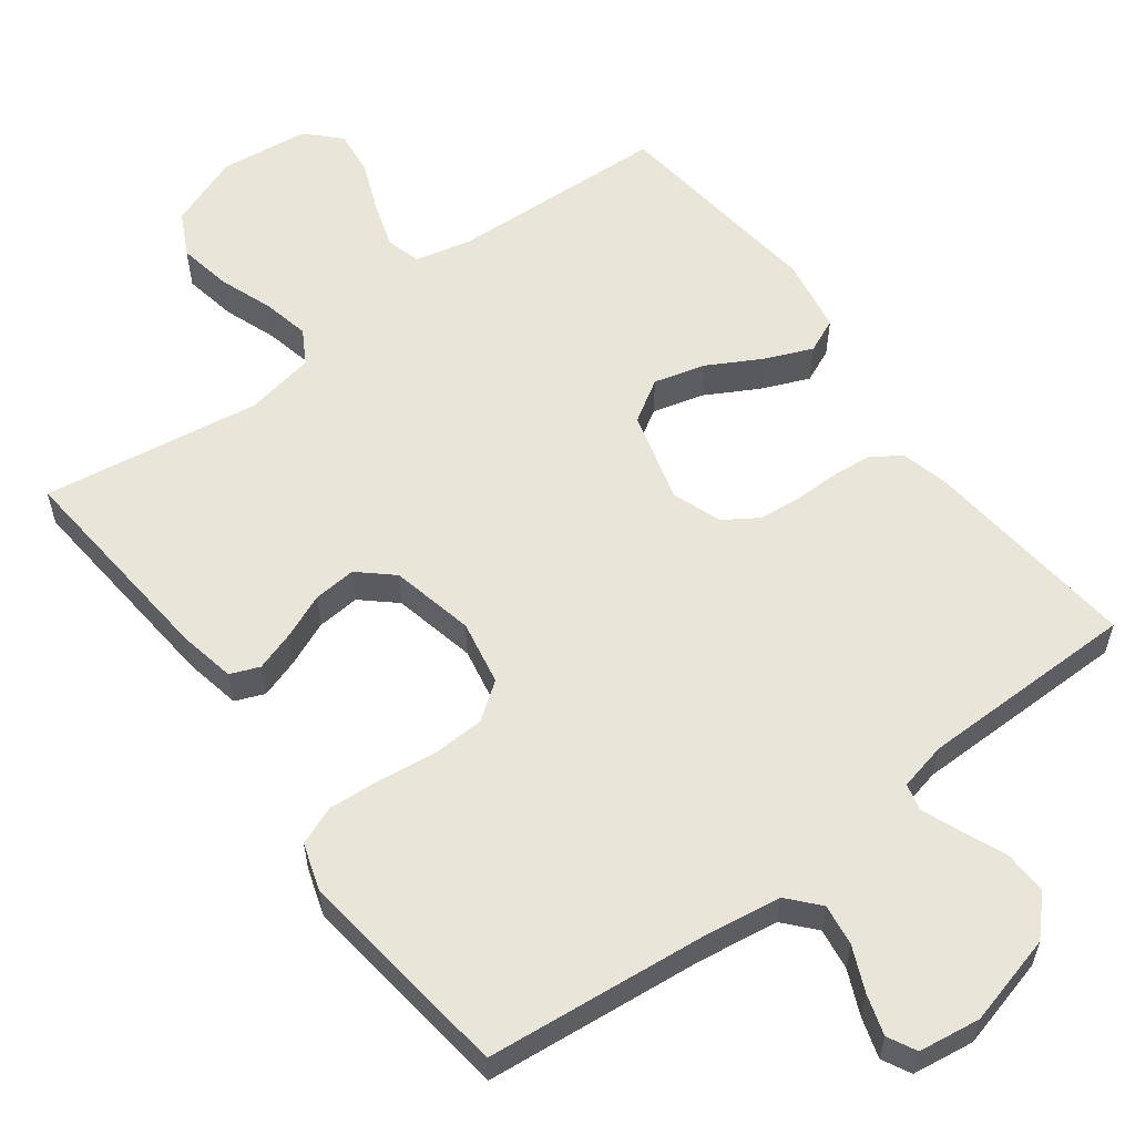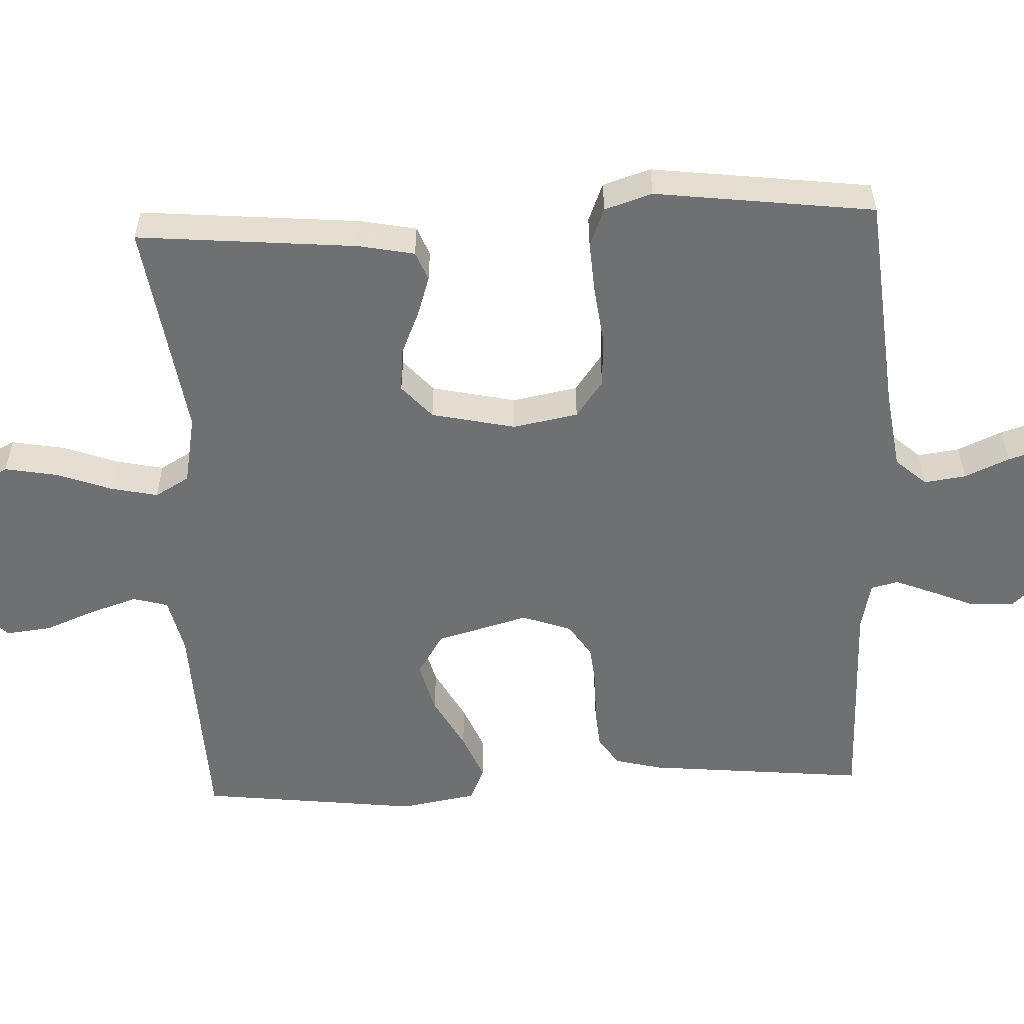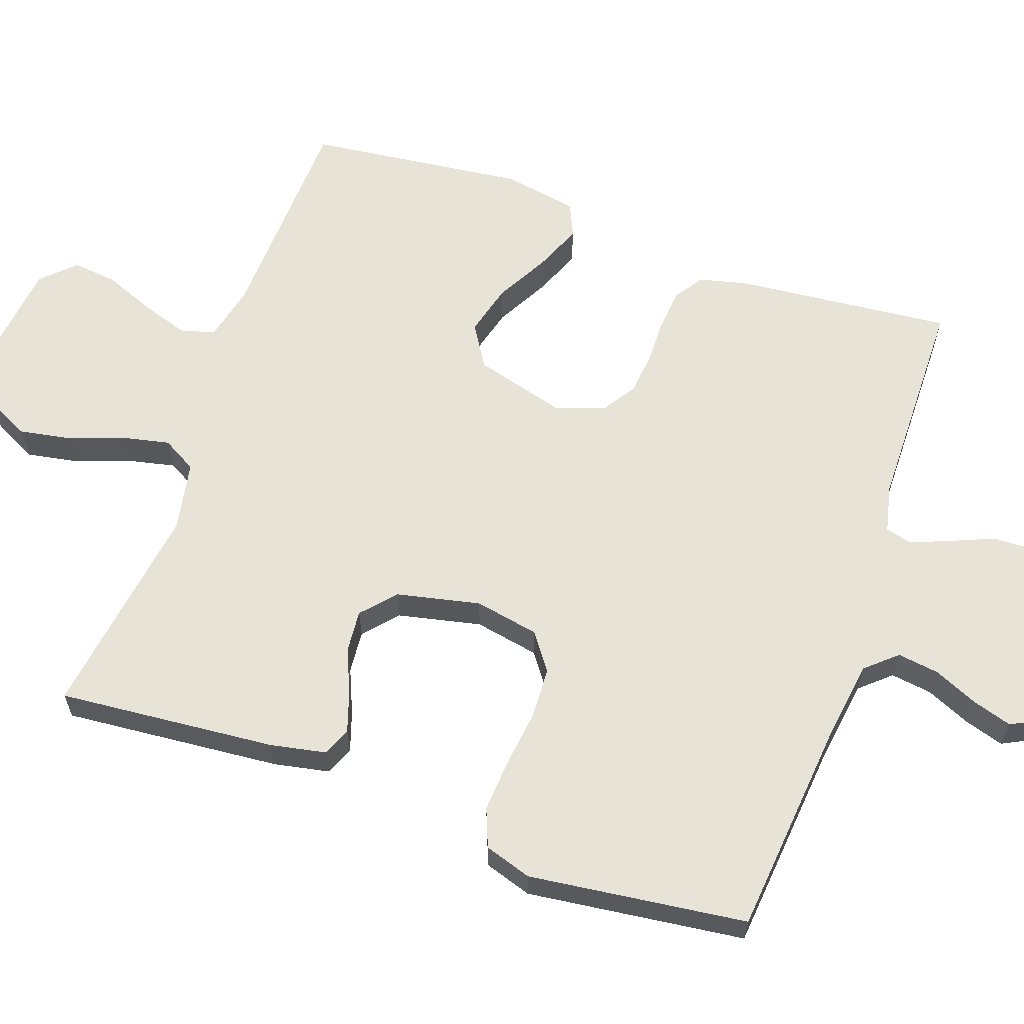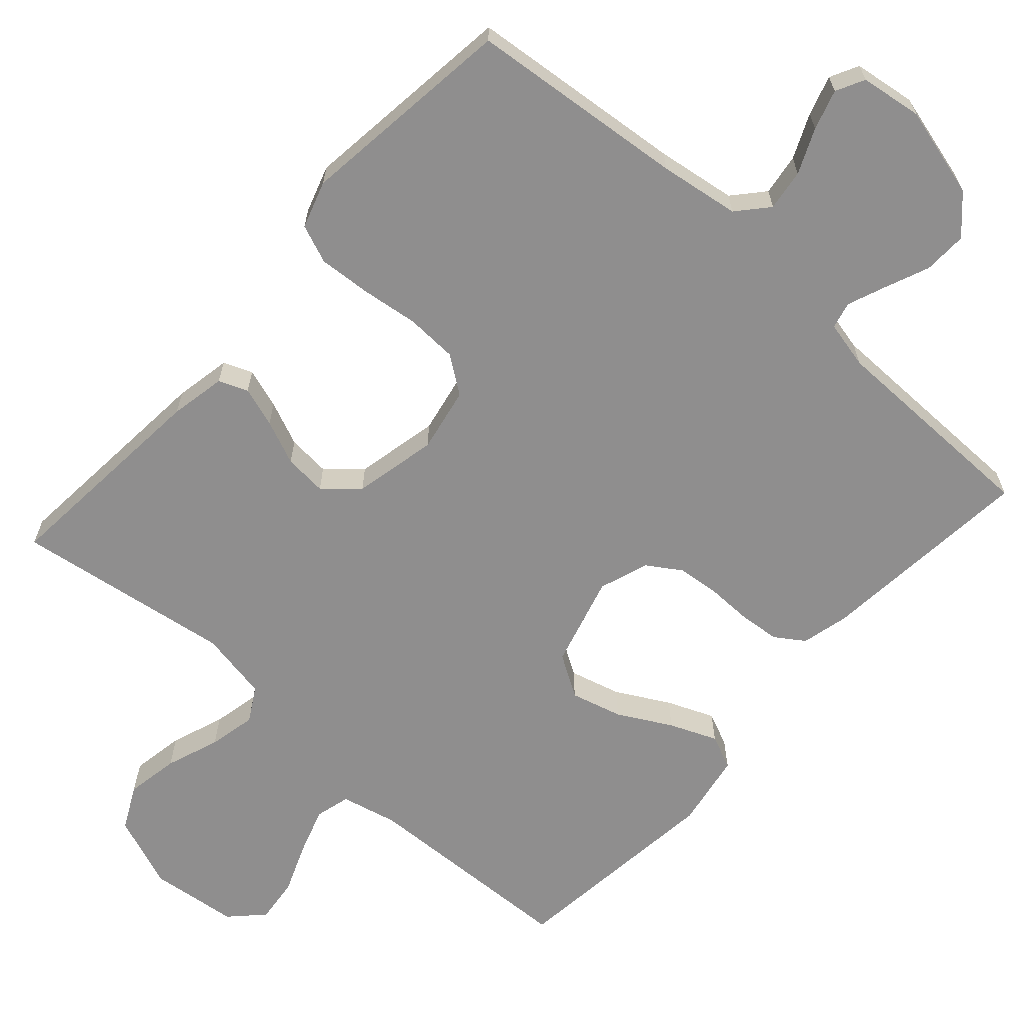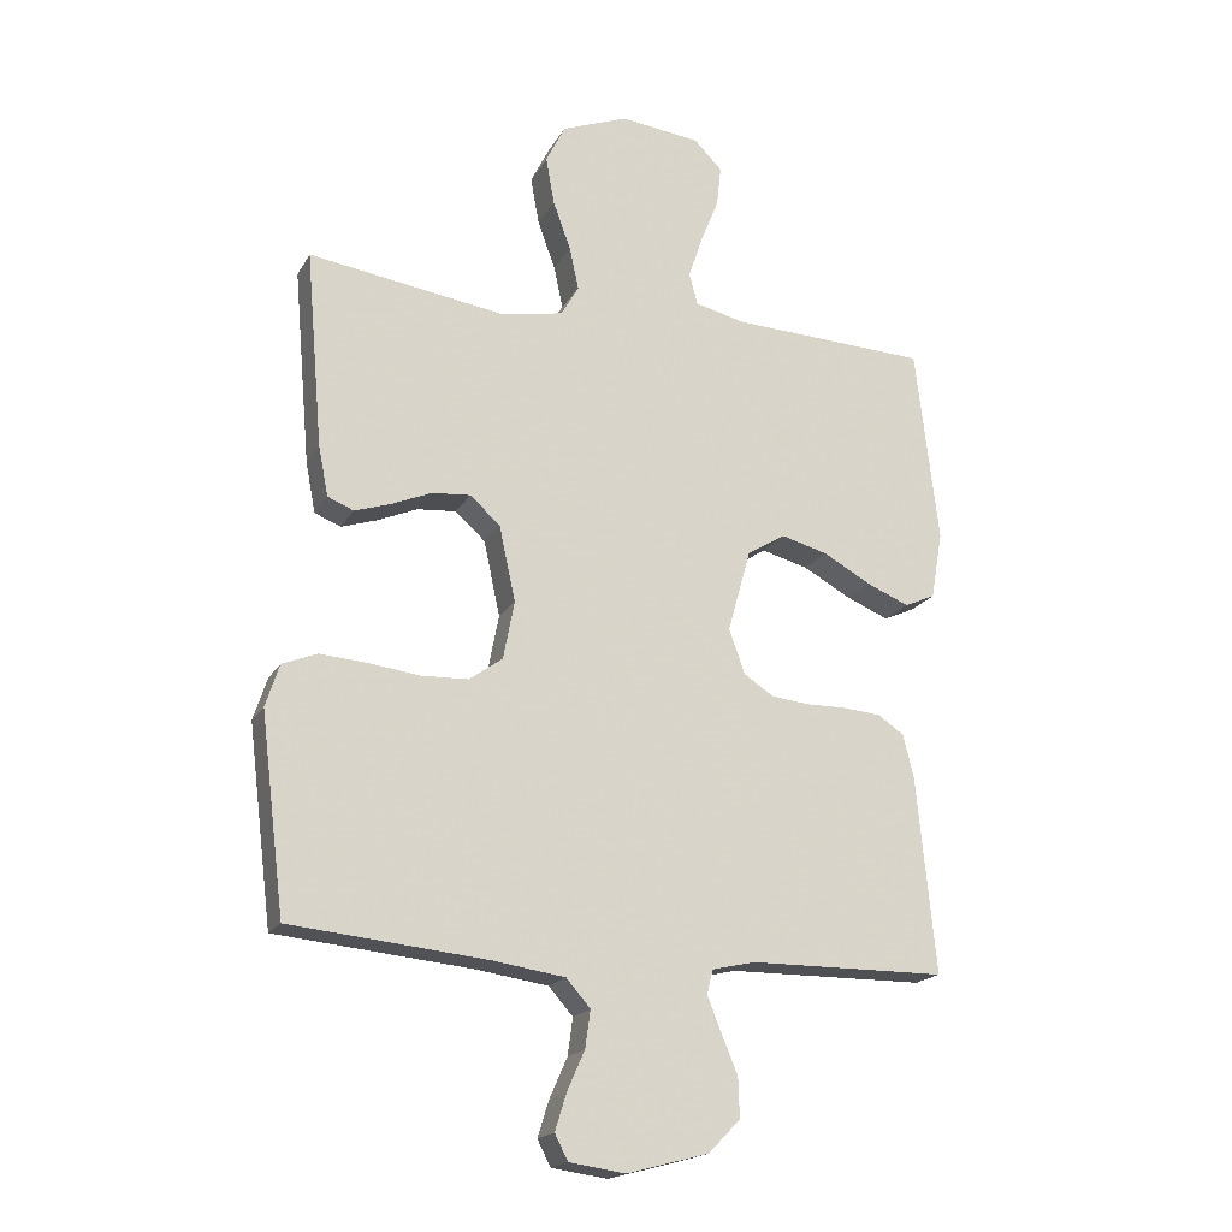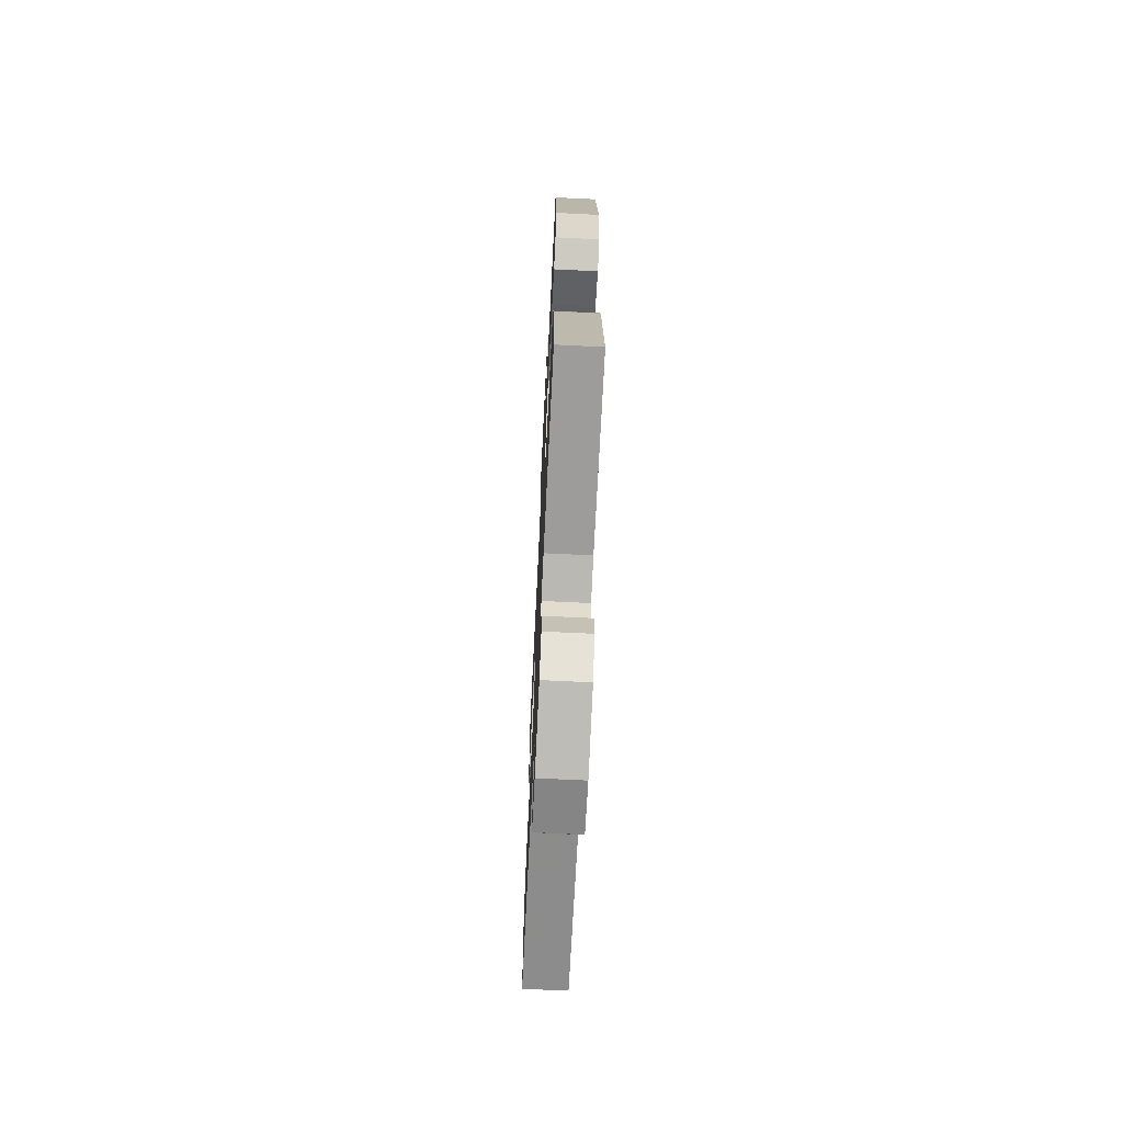
<metadata>
{"format":"obj","ext":"obj","renderer":"f3d","projection":"perspective","resolution":1024,"background":"white","views":[{"elev":57.8,"azim":143.3,"up":"+Y"},{"elev":-54.9,"azim":92.4,"up":"+Y"},{"elev":62.2,"azim":109.3,"up":"+Y"},{"elev":-65.0,"azim":138.2,"up":"+Y"},{"elev":-18.8,"azim":158.5,"up":"+Z"},{"elev":-69.7,"azim":-92.8,"up":"+Z"}]}
</metadata>
<code>
v -0.5 0.07 0.5
v -0.2 0.07 0.512
v -0.122 0.07 0.53
v -0.109 0.07 0.578
v -0.13 0.07 0.642
v -0.158 0.07 0.712
v -0.165 0.07 0.774
v -0.122 0.07 0.818
v 0 0.07 0.832
v 0.101 0.07 0.793
v 0.131 0.07 0.733
v 0.118 0.07 0.66
v 0.091 0.07 0.586
v 0.077 0.07 0.521
v 0.104 0.07 0.474
v 0.2 0.07 0.456
v 0.5 0.07 0.5
v 0.474 0.07 0.2
v 0.459 0.07 0.123
v 0.419 0.07 0.107
v 0.364 0.07 0.125
v 0.303 0.07 0.151
v 0.244 0.07 0.156
v 0.198 0.07 0.115
v 0.173 0.07 0
v 0.19 0.07 -0.089
v 0.241 0.07 -0.126
v 0.312 0.07 -0.129
v 0.391 0.07 -0.119
v 0.463 0.07 -0.114
v 0.516 0.07 -0.135
v 0.537 0.07 -0.2
v 0.5 0.07 -0.5
v 0.2 0.07 -0.529
v 0.09 0.07 -0.545
v 0.053 0.07 -0.587
v 0.061 0.07 -0.644
v 0.088 0.07 -0.705
v 0.105 0.07 -0.76
v 0.085 0.07 -0.799
v 0 0.07 -0.811
v -0.125 0.07 -0.778
v -0.173 0.07 -0.728
v -0.171 0.07 -0.668
v -0.146 0.07 -0.608
v -0.125 0.07 -0.555
v -0.134 0.07 -0.518
v -0.2 0.07 -0.503
v -0.5 0.07 -0.5
v -0.471 0.07 -0.2
v -0.455 0.07 -0.135
v -0.415 0.07 -0.108
v -0.359 0.07 -0.103
v -0.297 0.07 -0.104
v -0.238 0.07 -0.098
v -0.192 0.07 -0.068
v -0.168 0.07 0
v -0.203 0.07 0.126
v -0.261 0.07 0.162
v -0.332 0.07 0.143
v -0.405 0.07 0.103
v -0.47 0.07 0.076
v -0.517 0.07 0.097
v -0.535 0.07 0.2
v -0.5 0 0.5
v -0.2 0 0.512
v -0.122 0 0.53
v -0.109 0 0.578
v -0.13 0 0.642
v -0.158 0 0.712
v -0.165 0 0.774
v -0.122 0 0.818
v 0 0 0.832
v 0.101 0 0.793
v 0.131 0 0.733
v 0.118 0 0.66
v 0.091 0 0.586
v 0.077 0 0.521
v 0.104 0 0.474
v 0.2 0 0.456
v 0.5 0 0.5
v 0.474 0 0.2
v 0.459 0 0.123
v 0.419 0 0.107
v 0.364 0 0.125
v 0.303 0 0.151
v 0.244 0 0.156
v 0.198 0 0.115
v 0.173 0 0
v 0.19 0 -0.089
v 0.241 0 -0.126
v 0.312 0 -0.129
v 0.391 0 -0.119
v 0.463 0 -0.114
v 0.516 0 -0.135
v 0.537 0 -0.2
v 0.5 0 -0.5
v 0.2 0 -0.529
v 0.09 0 -0.545
v 0.053 0 -0.587
v 0.061 0 -0.644
v 0.088 0 -0.705
v 0.105 0 -0.76
v 0.085 0 -0.799
v 0 0 -0.811
v -0.125 0 -0.778
v -0.173 0 -0.728
v -0.171 0 -0.668
v -0.146 0 -0.608
v -0.125 0 -0.555
v -0.134 0 -0.518
v -0.2 0 -0.503
v -0.5 0 -0.5
v -0.471 0 -0.2
v -0.455 0 -0.135
v -0.415 0 -0.108
v -0.359 0 -0.103
v -0.297 0 -0.104
v -0.238 0 -0.098
v -0.192 0 -0.068
v -0.168 0 0
v -0.203 0 0.126
v -0.261 0 0.162
v -0.332 0 0.143
v -0.405 0 0.103
v -0.47 0 0.076
v -0.517 0 0.097
v -0.535 0 0.2
f 63 64 1 2
f 60 61 62 63
f 59 60 63 2
f 58 59 2 3
f 57 58 3 4
f 51 52 53 54
f 51 54 55
f 48 49 50 51
f 47 48 51 55
f 42 43 44 45
f 42 45 46
f 41 42 46
f 40 41 46 47
f 37 38 39 40
f 31 32 33 34
f 31 34 35
f 28 29 30 31
f 28 31 35
f 27 28 35 36
f 19 20 21 22
f 17 18 19 22
f 16 17 22 23
f 15 16 23 24
f 10 11 12 13
f 10 13 14
f 9 10 14
f 8 9 14
f 5 6 7 8
f 4 5 8 14
f 57 4 14 15
f 40 47 55 56
f 37 40 56 57
f 36 37 57
f 26 27 36 57
f 25 26 57
f 15 24 25 57
f 66 65 128 127
f 127 126 125 124
f 66 127 124 123
f 67 66 123 122
f 68 67 122 121
f 118 117 116 115
f 119 118 115
f 115 114 113 112
f 119 115 112 111
f 109 108 107 106
f 110 109 106
f 110 106 105
f 111 110 105 104
f 104 103 102 101
f 98 97 96 95
f 99 98 95
f 95 94 93 92
f 99 95 92
f 100 99 92 91
f 86 85 84 83
f 86 83 82 81
f 87 86 81 80
f 88 87 80 79
f 77 76 75 74
f 78 77 74
f 78 74 73
f 78 73 72
f 72 71 70 69
f 78 72 69 68
f 79 78 68 121
f 120 119 111 104
f 121 120 104 101
f 121 101 100
f 121 100 91 90
f 121 90 89
f 121 89 88 79
f 1 65 66 2
f 2 66 67 3
f 3 67 68 4
f 4 68 69 5
f 5 69 70 6
f 6 70 71 7
f 7 71 72 8
f 8 72 73 9
f 9 73 74 10
f 10 74 75 11
f 11 75 76 12
f 12 76 77 13
f 13 77 78 14
f 14 78 79 15
f 15 79 80 16
f 16 80 81 17
f 17 81 82 18
f 18 82 83 19
f 19 83 84 20
f 20 84 85 21
f 21 85 86 22
f 22 86 87 23
f 23 87 88 24
f 24 88 89 25
f 25 89 90 26
f 26 90 91 27
f 27 91 92 28
f 28 92 93 29
f 29 93 94 30
f 30 94 95 31
f 31 95 96 32
f 32 96 97 33
f 33 97 98 34
f 34 98 99 35
f 35 99 100 36
f 36 100 101 37
f 37 101 102 38
f 38 102 103 39
f 39 103 104 40
f 40 104 105 41
f 41 105 106 42
f 42 106 107 43
f 43 107 108 44
f 44 108 109 45
f 45 109 110 46
f 46 110 111 47
f 47 111 112 48
f 48 112 113 49
f 49 113 114 50
f 50 114 115 51
f 51 115 116 52
f 52 116 117 53
f 53 117 118 54
f 54 118 119 55
f 55 119 120 56
f 56 120 121 57
f 57 121 122 58
f 58 122 123 59
f 59 123 124 60
f 60 124 125 61
f 61 125 126 62
f 62 126 127 63
f 63 127 128 64
f 64 128 65 1

</code>
